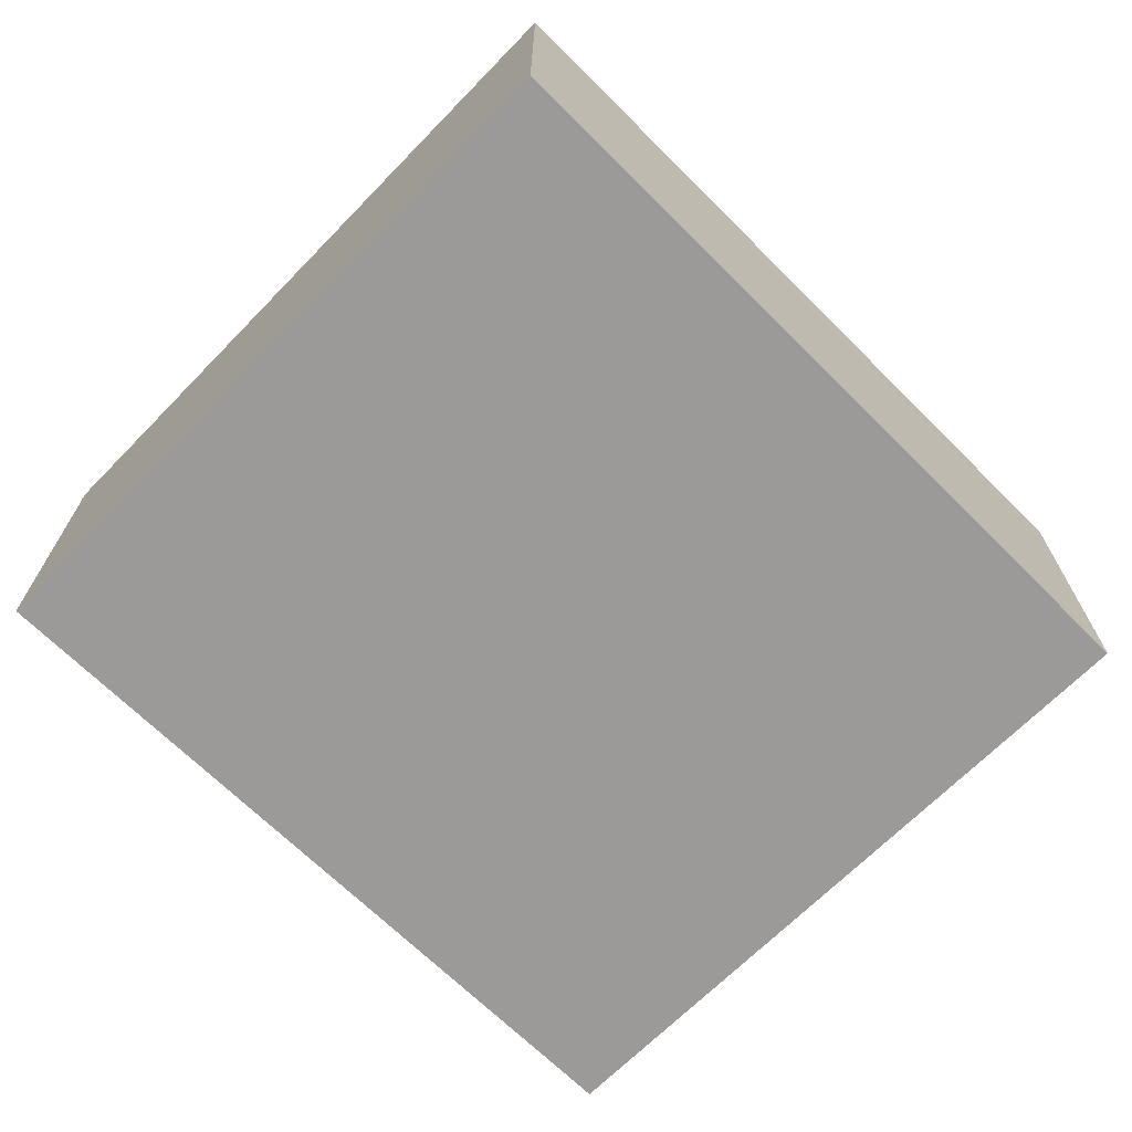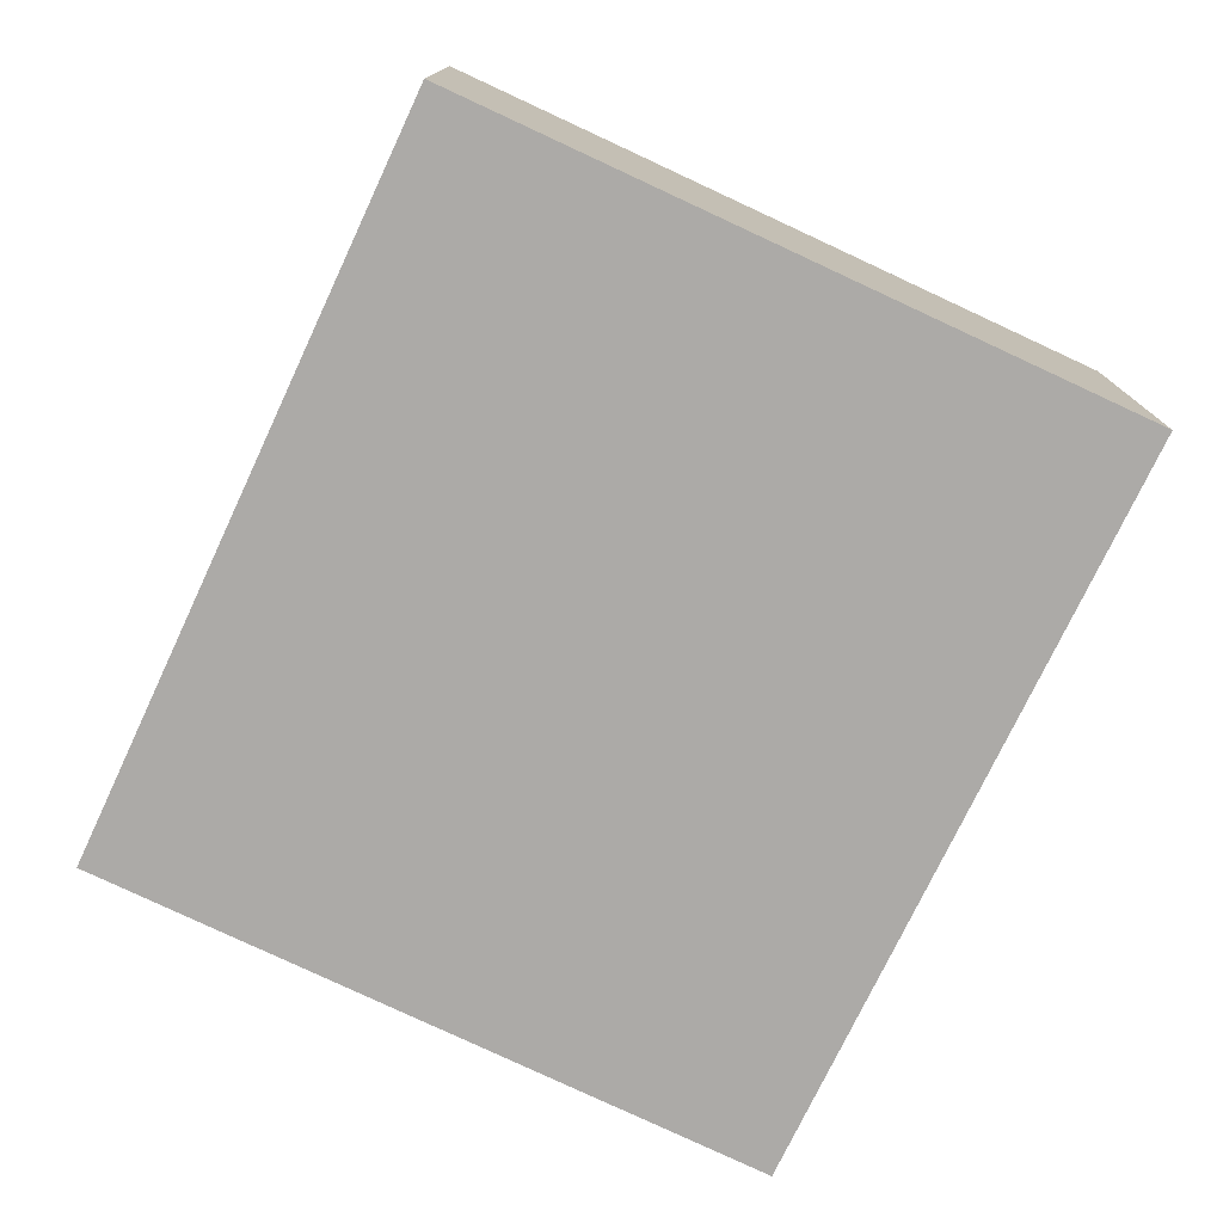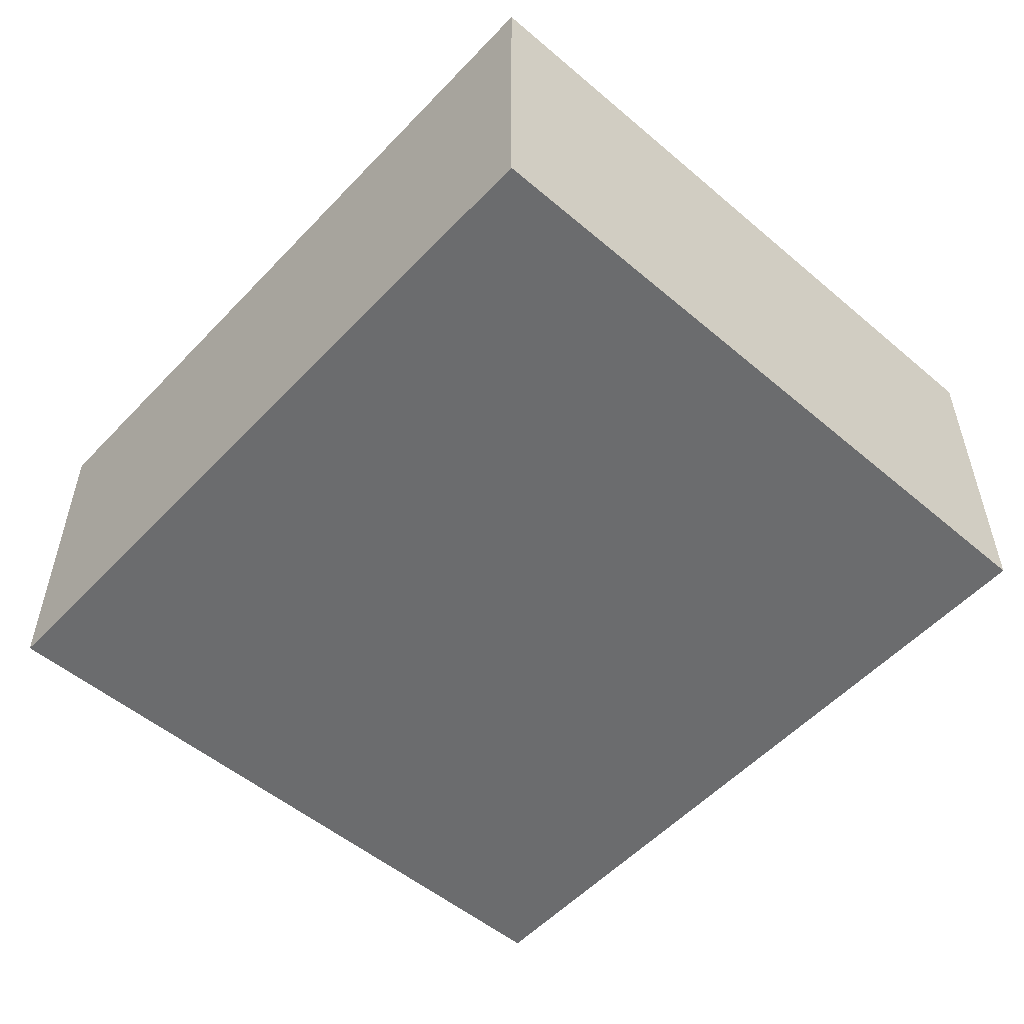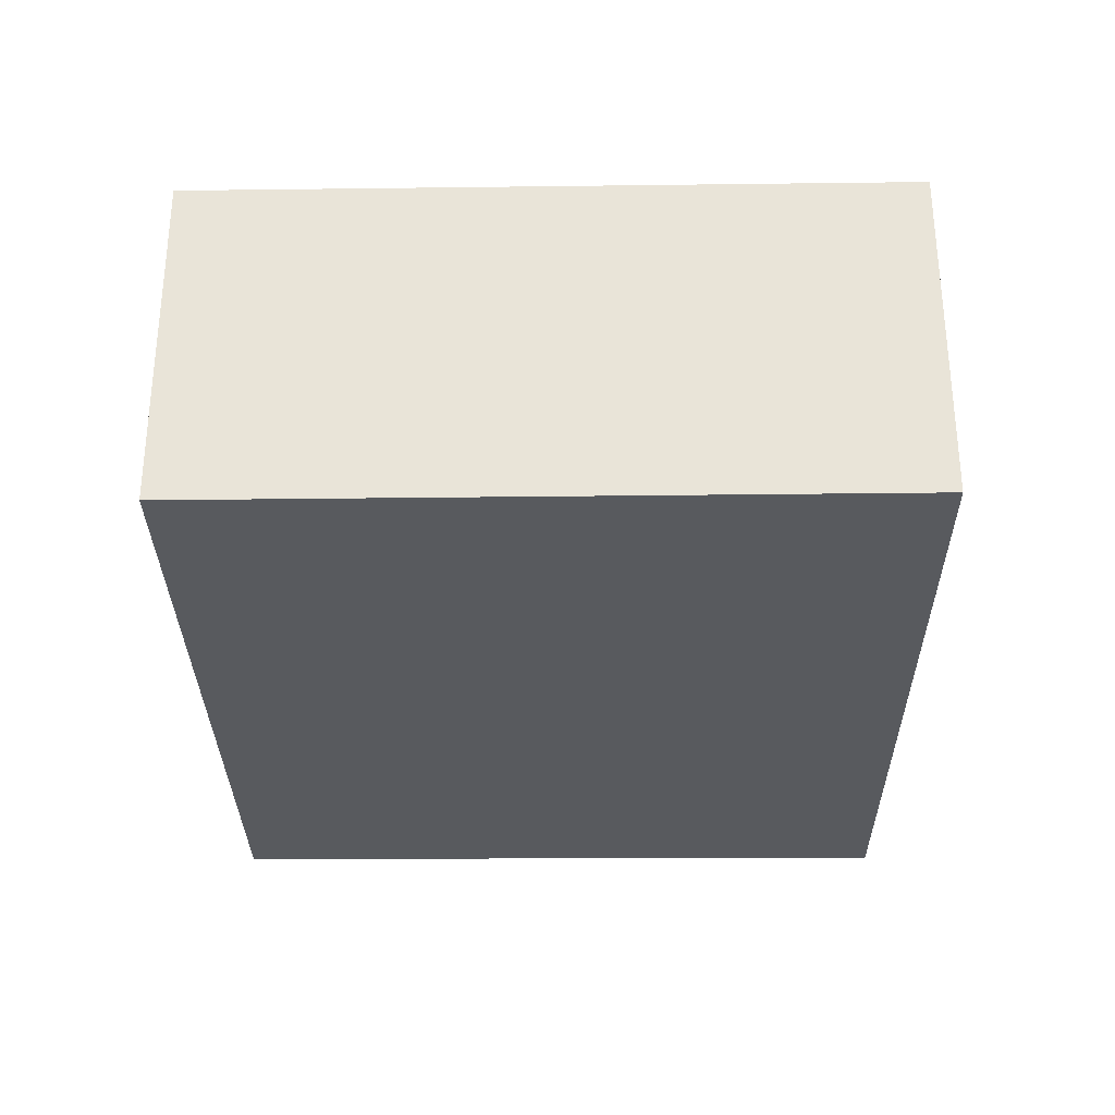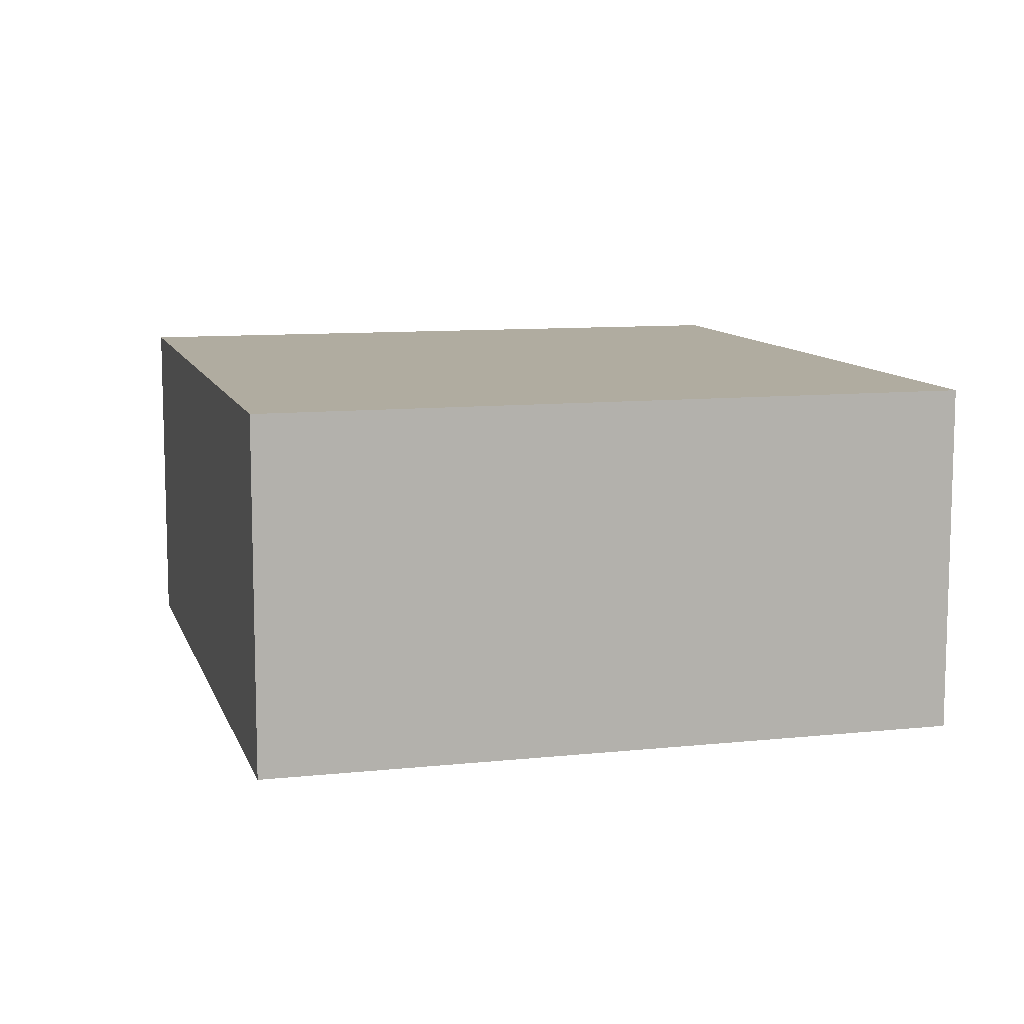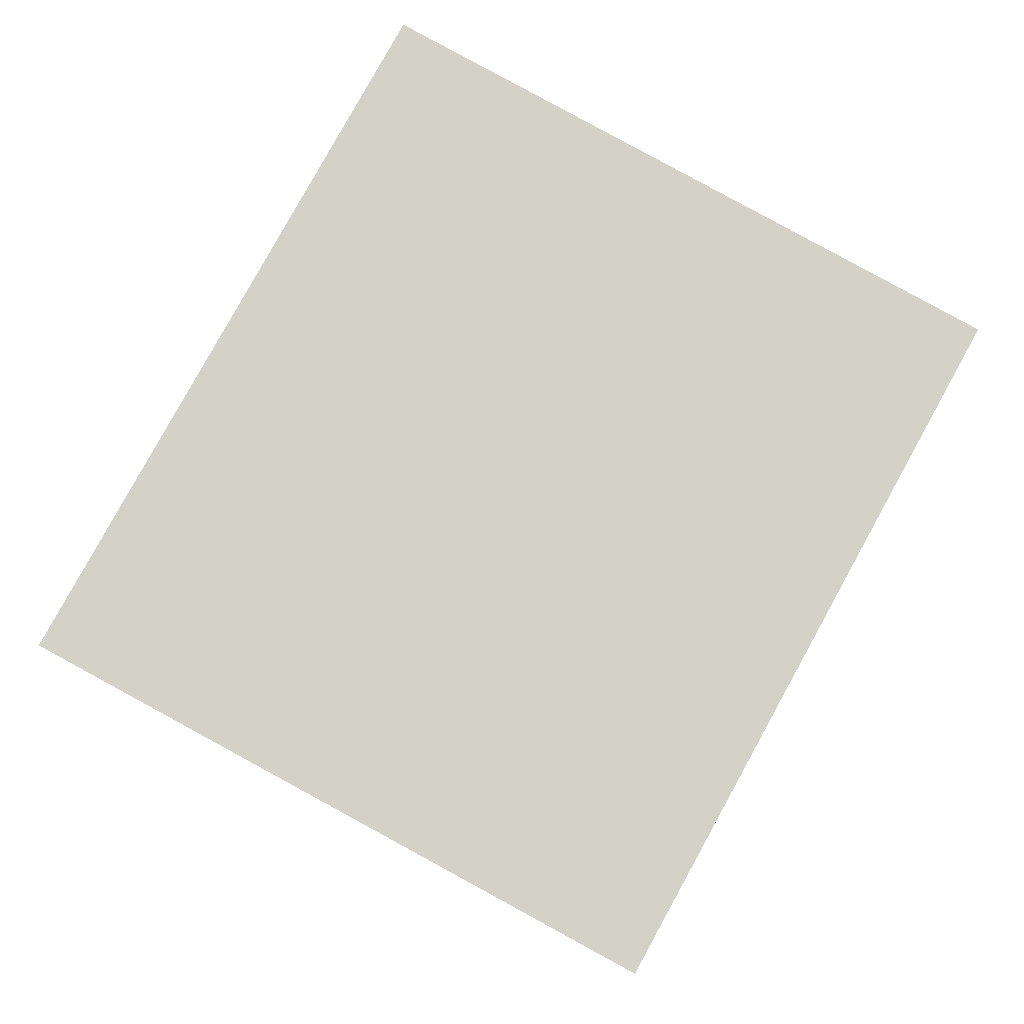
<metadata>
{"format":"obj","ext":"obj","renderer":"f3d","projection":"perspective","resolution":1024,"background":"white","views":[{"elev":-69.3,"azim":-36.0,"up":"+Y"},{"elev":-76.1,"azim":-106.6,"up":"+Y"},{"elev":-53.6,"azim":56.8,"up":"+Y"},{"elev":-30.9,"azim":-80.7,"up":"+Y"},{"elev":10.0,"azim":83.8,"up":"+Y"},{"elev":79.8,"azim":127.5,"up":"+Y"}]}
</metadata>
<code>
v  9.946e-05 4.672 -0.0001479
v  11.86 4.672 7.879
v  10.36 4.672 -1.541
v  8.526 4.672 8.402
v  1.386 4.672 9.521
v  10.36 9.433e-17 -1.54
v  1.385 -5.83e-16 9.521
v  0 0 0
v  8.526 -5.145e-16 8.403
v  11.86 -4.824e-16 7.879
g defaultobject
f 1 2 3
f 2 1 4
f 4 1 5
f 6 7 8
f 7 6 9
f 9 6 10
f 1 6 8
f 6 1 3
f 5 8 7
f 8 5 1
f 9 5 7
f 5 9 4
f 10 4 9
f 4 10 2
f 6 2 10
f 2 6 3

</code>
